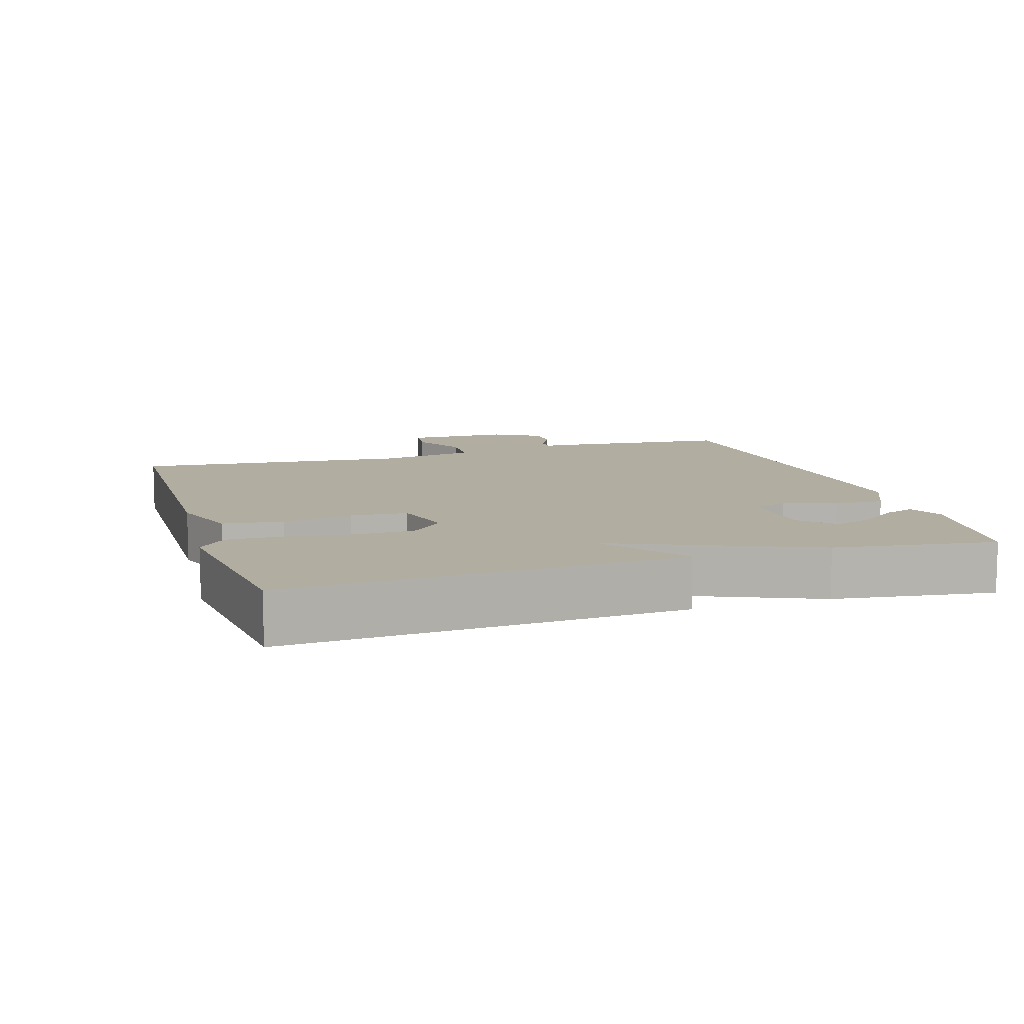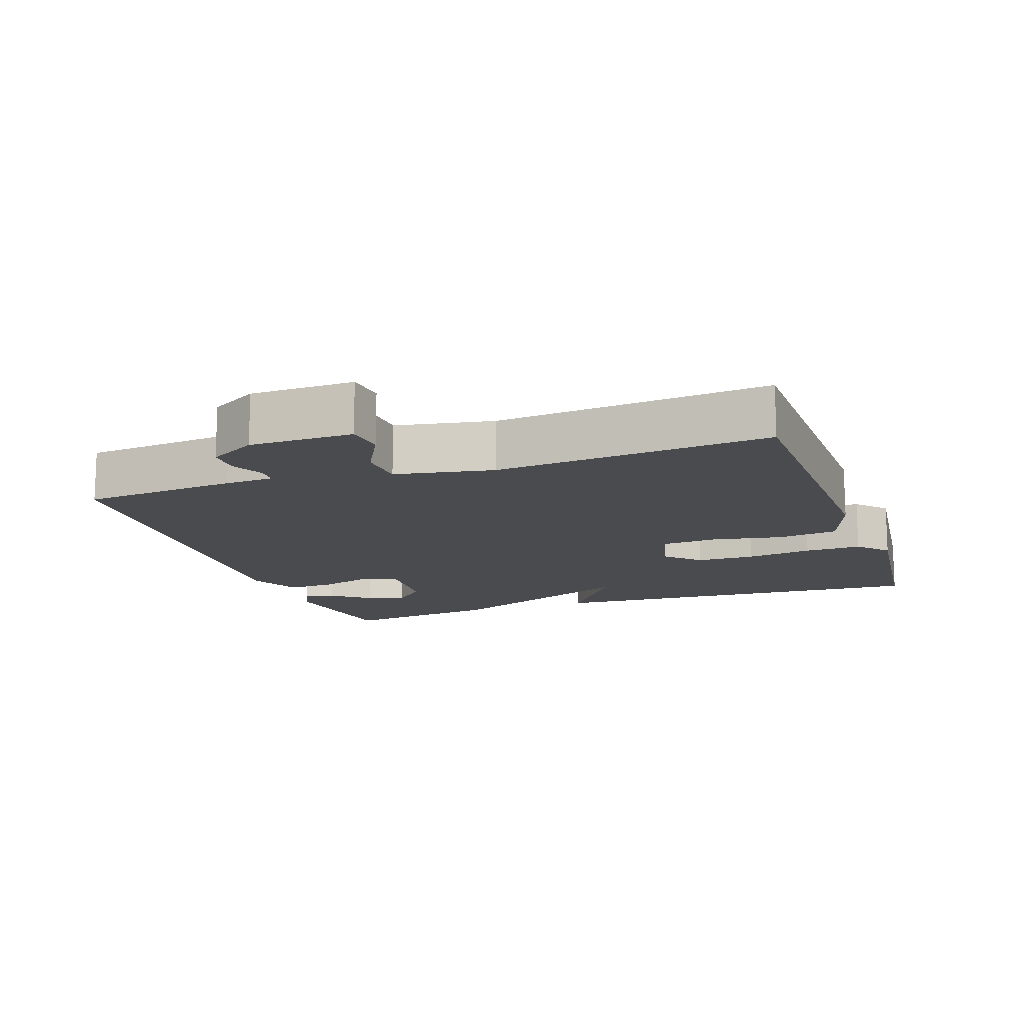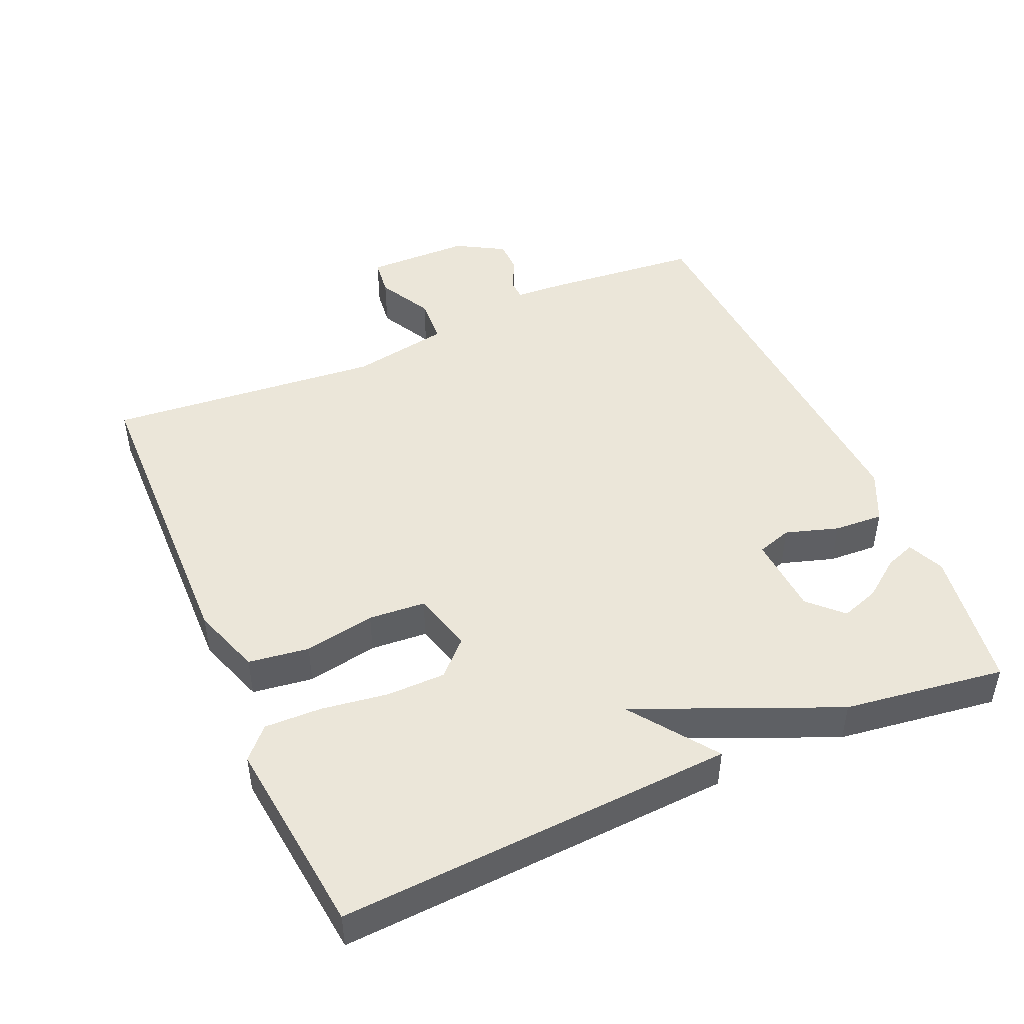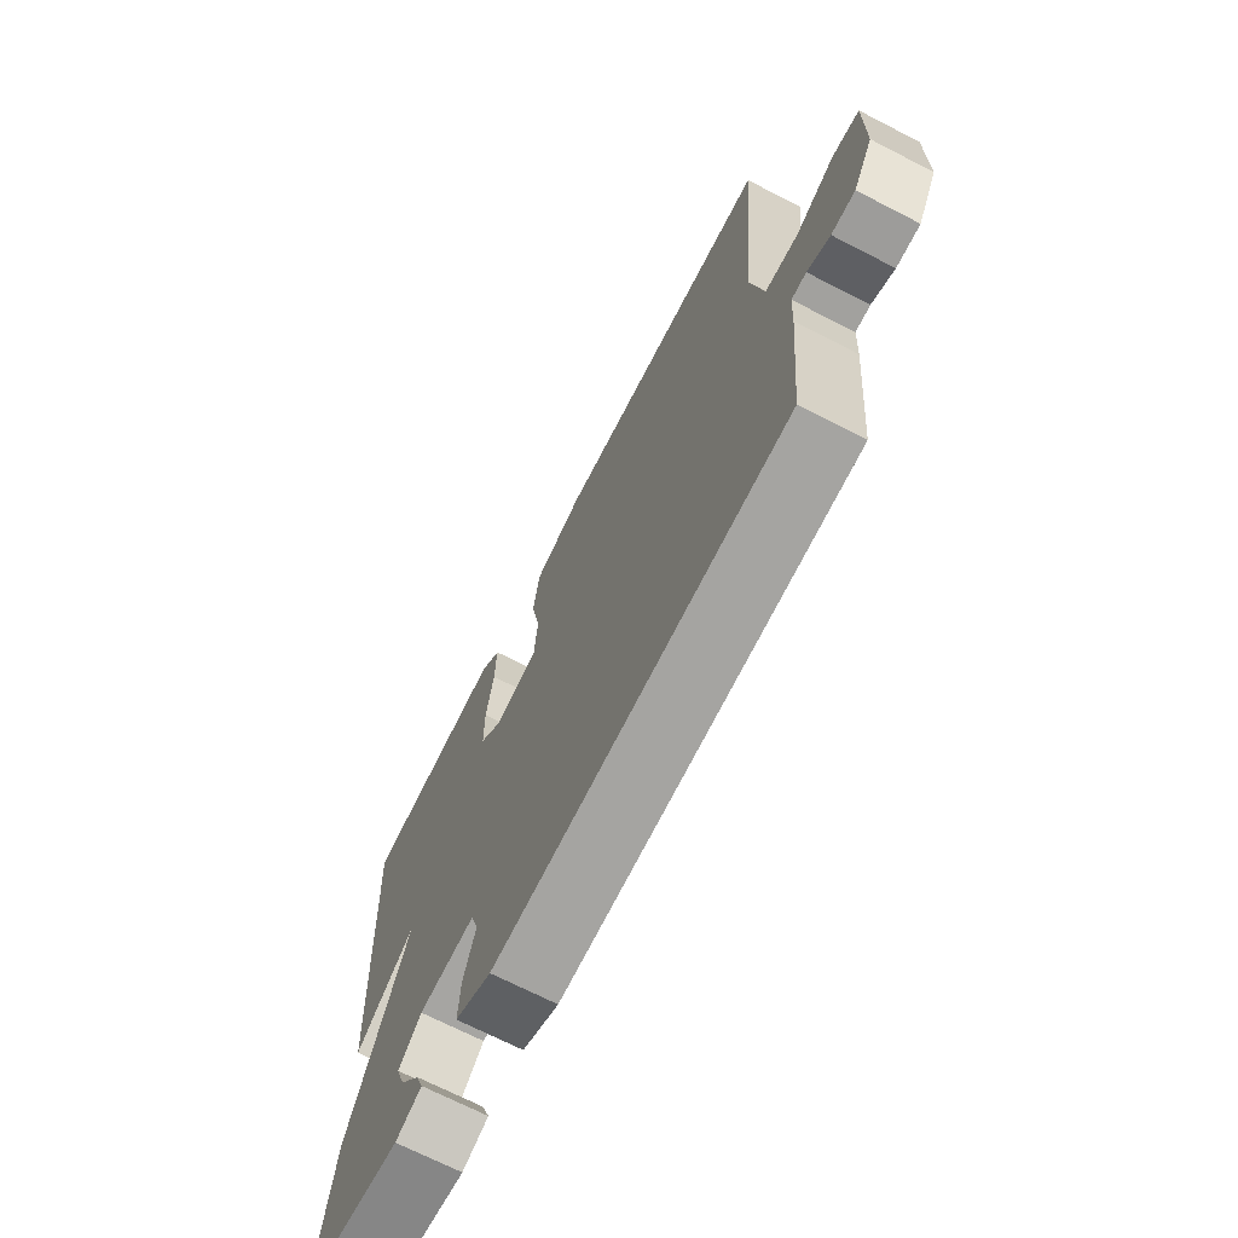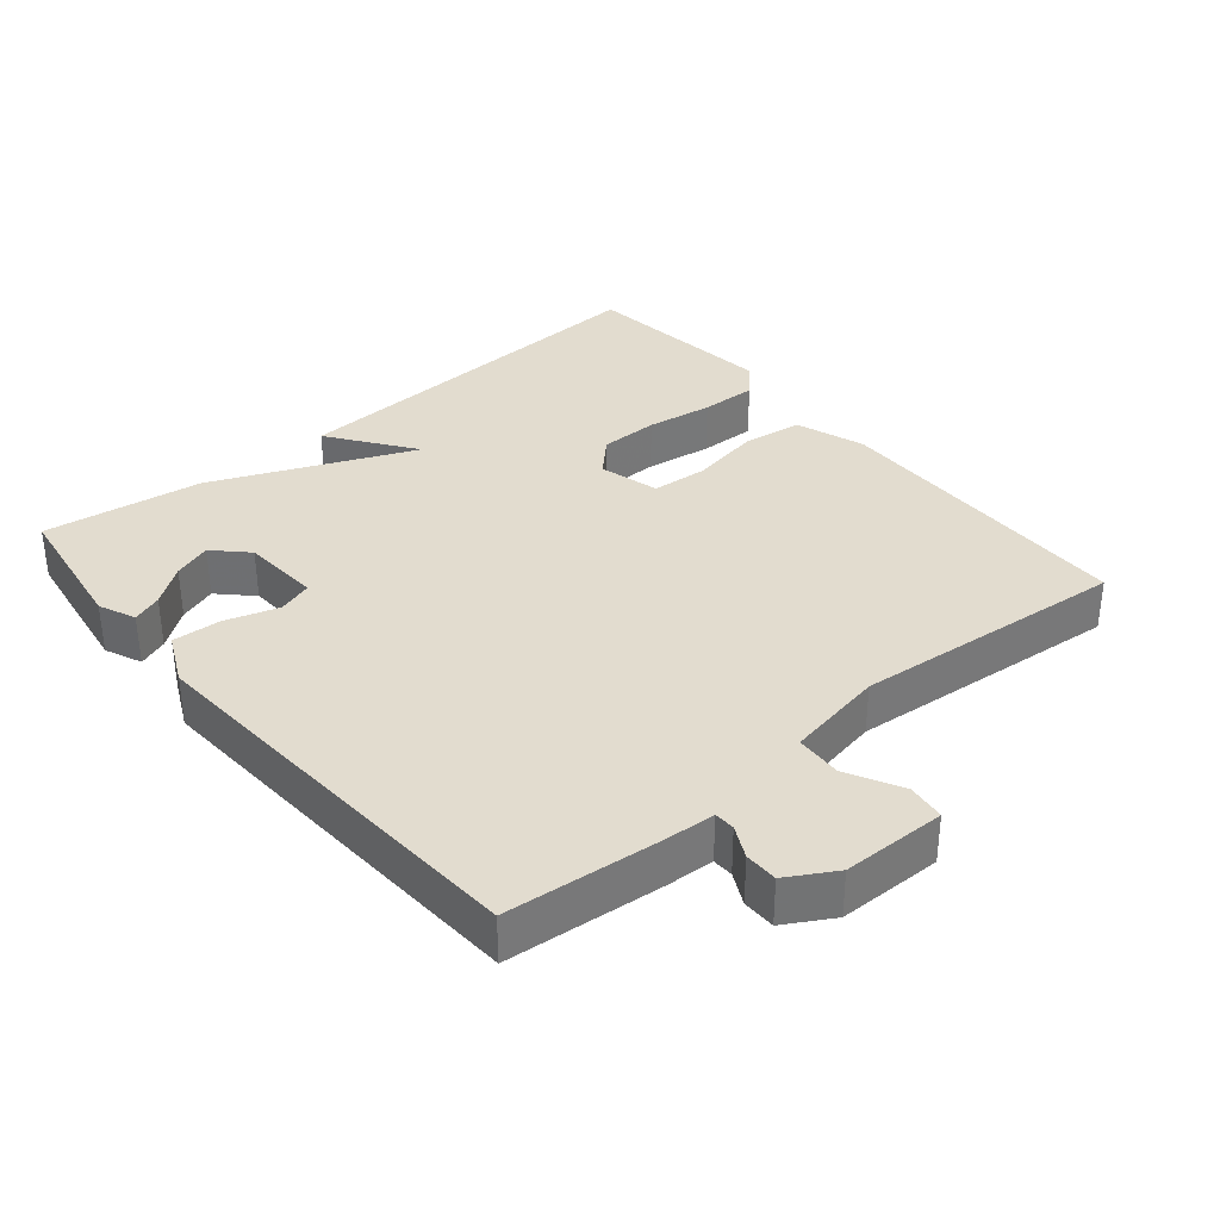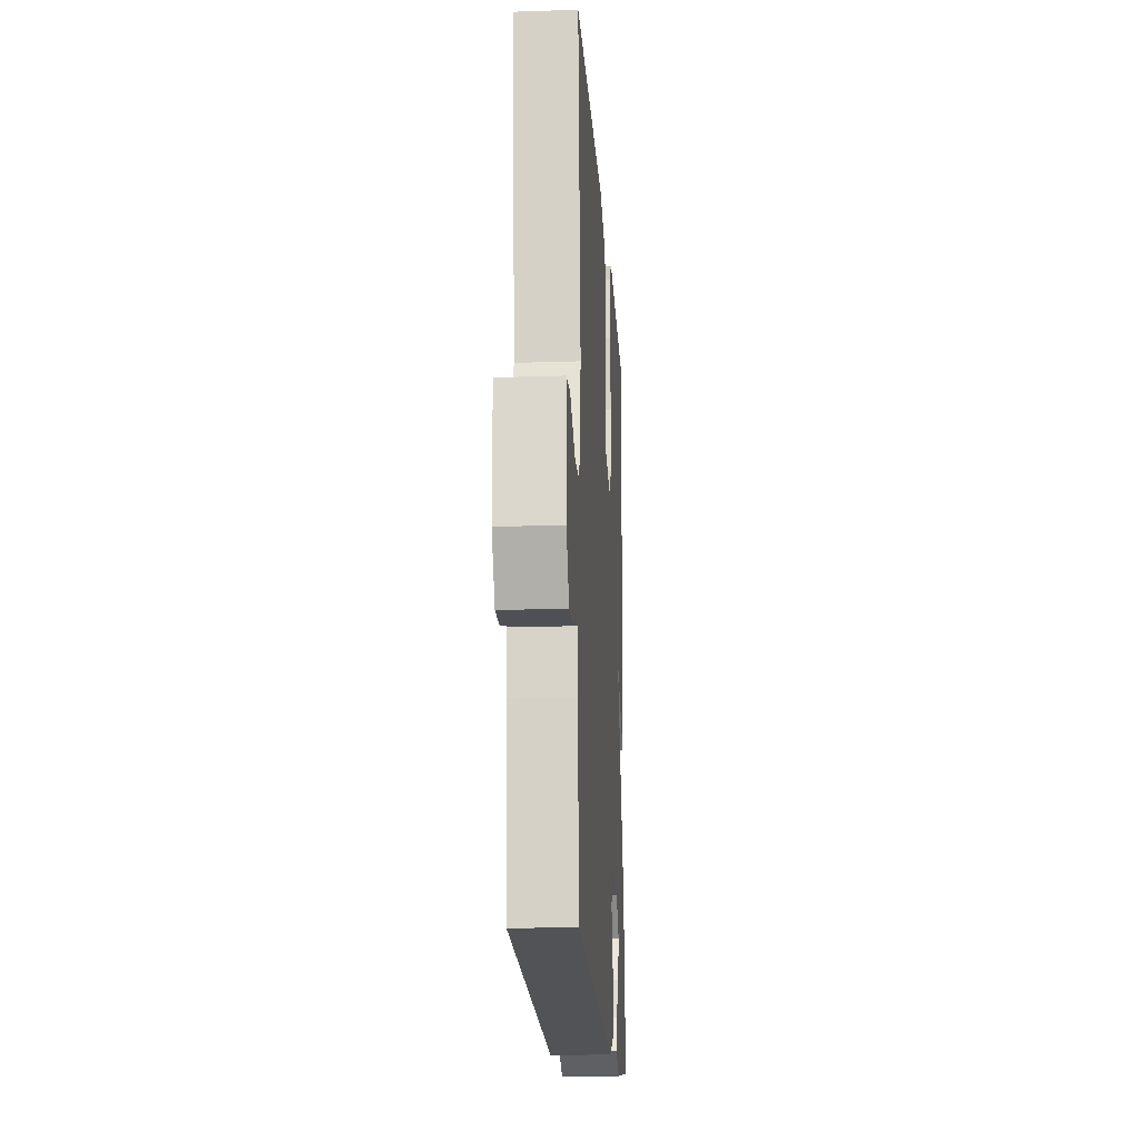
<metadata>
{"format":"obj","ext":"obj","renderer":"f3d","projection":"perspective","resolution":1024,"background":"white","views":[{"elev":10.3,"azim":72.5,"up":"+Y"},{"elev":-13.8,"azim":-70.8,"up":"+Y"},{"elev":46.9,"azim":66.3,"up":"+Y"},{"elev":-70.3,"azim":-117.2,"up":"+Z"},{"elev":34.7,"azim":-130.0,"up":"+Y"},{"elev":-18.7,"azim":-86.3,"up":"+Z"}]}
</metadata>
<code>
v 0.5 0.07 -0.5
v 0.295 0.07 -0.531
v 0.242 0.07 -0.508
v 0.258 0.07 -0.465
v 0.299 0.07 -0.41
v 0.318 0.07 -0.355
v 0.272 0.07 -0.309
v 0.157 0.07 -0.302
v 0.141 0.07 -0.352
v 0.165 0.07 -0.428
v 0.169 0.07 -0.499
v 0.095 0.07 -0.534
v -0.5 0.07 -0.5
v -0.521 0.07 -0.276
v -0.525 0.07 -0.205
v -0.555 0.07 -0.204
v -0.601 0.07 -0.227
v -0.649 0.07 -0.227
v -0.689 0.07 -0.158
v -0.691 0.07 -0.008
v -0.636 0.07 -0.001
v -0.558 0.07 -0.042
v -0.49 0.07 -0.038
v -0.464 0.07 0.104
v -0.5 0.07 0.5
v -0.048 0.07 0.51
v 0.052 0.07 0.476
v 0.064 0.07 0.389
v 0.045 0.07 0.287
v 0.051 0.07 0.205
v 0.139 0.07 0.182
v 0.186 0.07 0.229
v 0.187 0.07 0.314
v 0.173 0.07 0.41
v 0.171 0.07 0.492
v 0.214 0.07 0.532
v 0.5 0.07 0.5
v 0.468 0.07 -0.069
v 0.345 0.07 0.019
v 0.468 0.07 -0.269
v 0.5 0 -0.5
v 0.295 0 -0.531
v 0.242 0 -0.508
v 0.258 0 -0.465
v 0.299 0 -0.41
v 0.318 0 -0.355
v 0.272 0 -0.309
v 0.157 0 -0.302
v 0.141 0 -0.352
v 0.165 0 -0.428
v 0.169 0 -0.499
v 0.095 0 -0.534
v -0.5 0 -0.5
v -0.521 0 -0.276
v -0.525 0 -0.205
v -0.555 0 -0.204
v -0.601 0 -0.227
v -0.649 0 -0.227
v -0.689 0 -0.158
v -0.691 0 -0.008
v -0.636 0 -0.001
v -0.558 0 -0.042
v -0.49 0 -0.038
v -0.464 0 0.104
v -0.5 0 0.5
v -0.048 0 0.51
v 0.052 0 0.476
v 0.064 0 0.389
v 0.045 0 0.287
v 0.051 0 0.205
v 0.139 0 0.182
v 0.186 0 0.229
v 0.187 0 0.314
v 0.173 0 0.41
v 0.171 0 0.492
v 0.214 0 0.532
v 0.5 0 0.5
v 0.468 0 -0.069
v 0.345 0 0.019
v 0.468 0 -0.269
f 39 40 1
f 37 38 39
f 36 37 39
f 35 36 39
f 34 35 39
f 33 34 39
f 32 33 39 1
f 31 32 1
f 30 31 1
f 27 28 29
f 26 27 29
f 25 26 29
f 24 25 29
f 23 24 29 30
f 20 21 22
f 19 20 22
f 18 19 22
f 17 18 22
f 16 17 22
f 15 16 22 23
f 14 15 23
f 13 14 23
f 12 13 23
f 11 12 23
f 10 11 23
f 9 10 23
f 8 9 23 30
f 3 4 5
f 2 3 5
f 1 2 5
f 1 5 6
f 30 1 6 7
f 7 8 30
f 41 80 79
f 79 78 77
f 79 77 76
f 79 76 75
f 79 75 74
f 79 74 73
f 41 79 73 72
f 41 72 71
f 41 71 70
f 69 68 67
f 69 67 66
f 69 66 65
f 69 65 64
f 70 69 64 63
f 62 61 60
f 62 60 59
f 62 59 58
f 62 58 57
f 62 57 56
f 63 62 56 55
f 63 55 54
f 63 54 53
f 63 53 52
f 63 52 51
f 63 51 50
f 63 50 49
f 70 63 49 48
f 45 44 43
f 45 43 42
f 45 42 41
f 46 45 41
f 47 46 41 70
f 70 48 47
f 1 41 42 2
f 2 42 43 3
f 3 43 44 4
f 4 44 45 5
f 5 45 46 6
f 6 46 47 7
f 7 47 48 8
f 8 48 49 9
f 9 49 50 10
f 10 50 51 11
f 11 51 52 12
f 12 52 53 13
f 13 53 54 14
f 14 54 55 15
f 15 55 56 16
f 16 56 57 17
f 17 57 58 18
f 18 58 59 19
f 19 59 60 20
f 20 60 61 21
f 21 61 62 22
f 22 62 63 23
f 23 63 64 24
f 24 64 65 25
f 25 65 66 26
f 26 66 67 27
f 27 67 68 28
f 28 68 69 29
f 29 69 70 30
f 30 70 71 31
f 31 71 72 32
f 32 72 73 33
f 33 73 74 34
f 34 74 75 35
f 35 75 76 36
f 36 76 77 37
f 37 77 78 38
f 38 78 79 39
f 39 79 80 40
f 40 80 41 1

</code>
